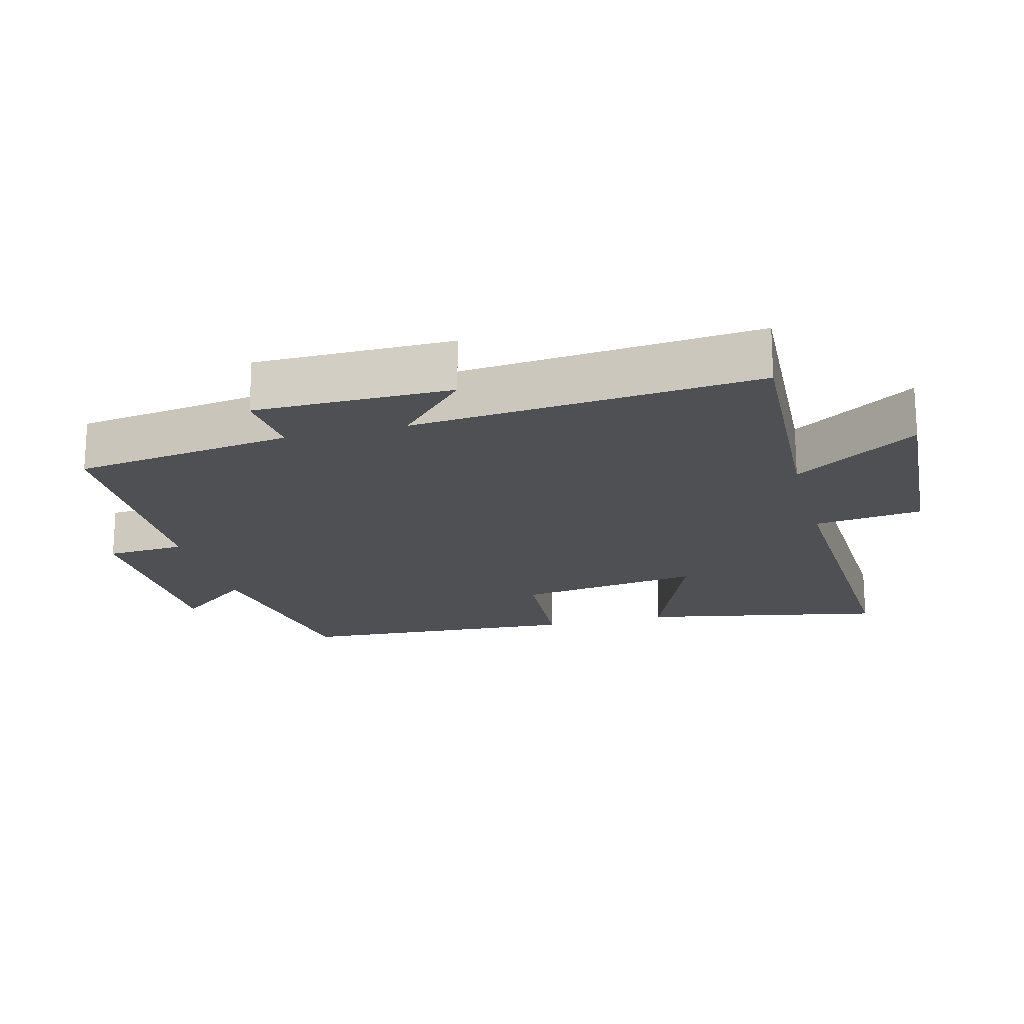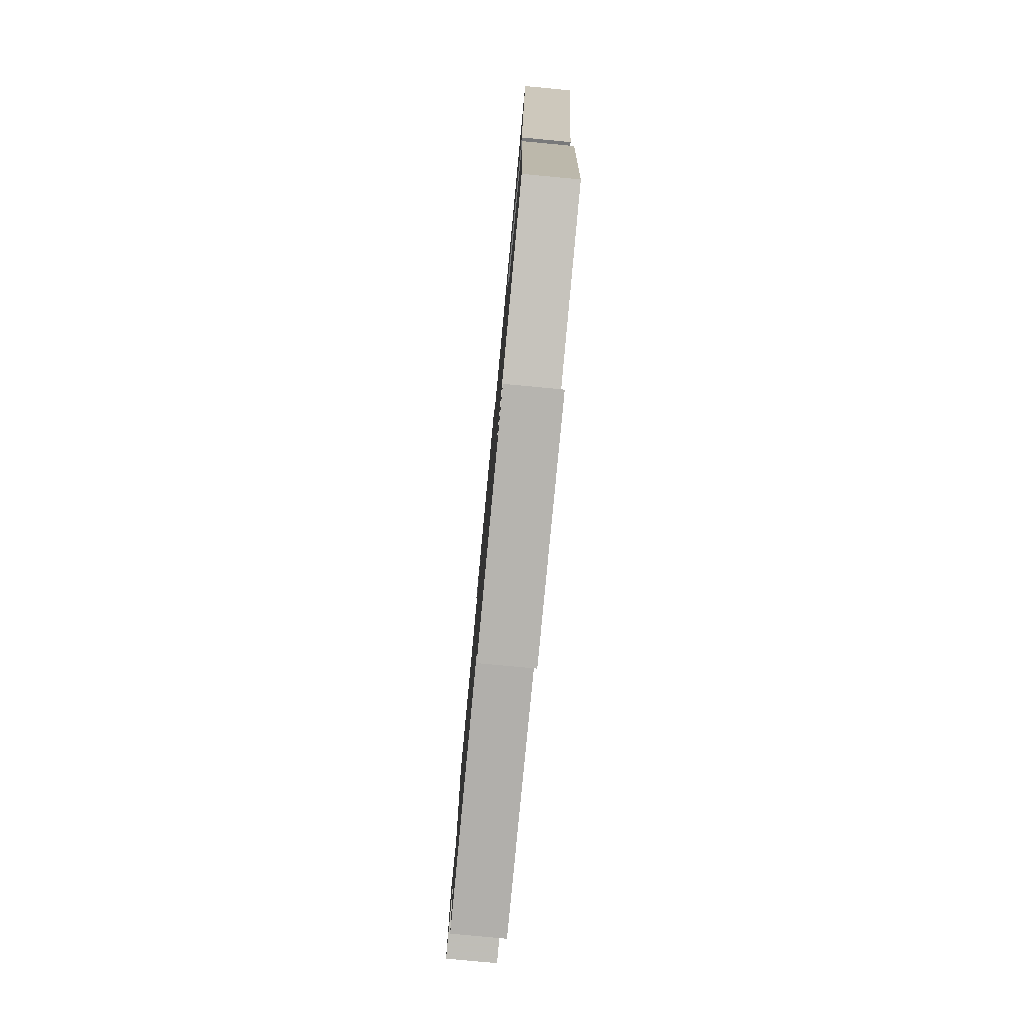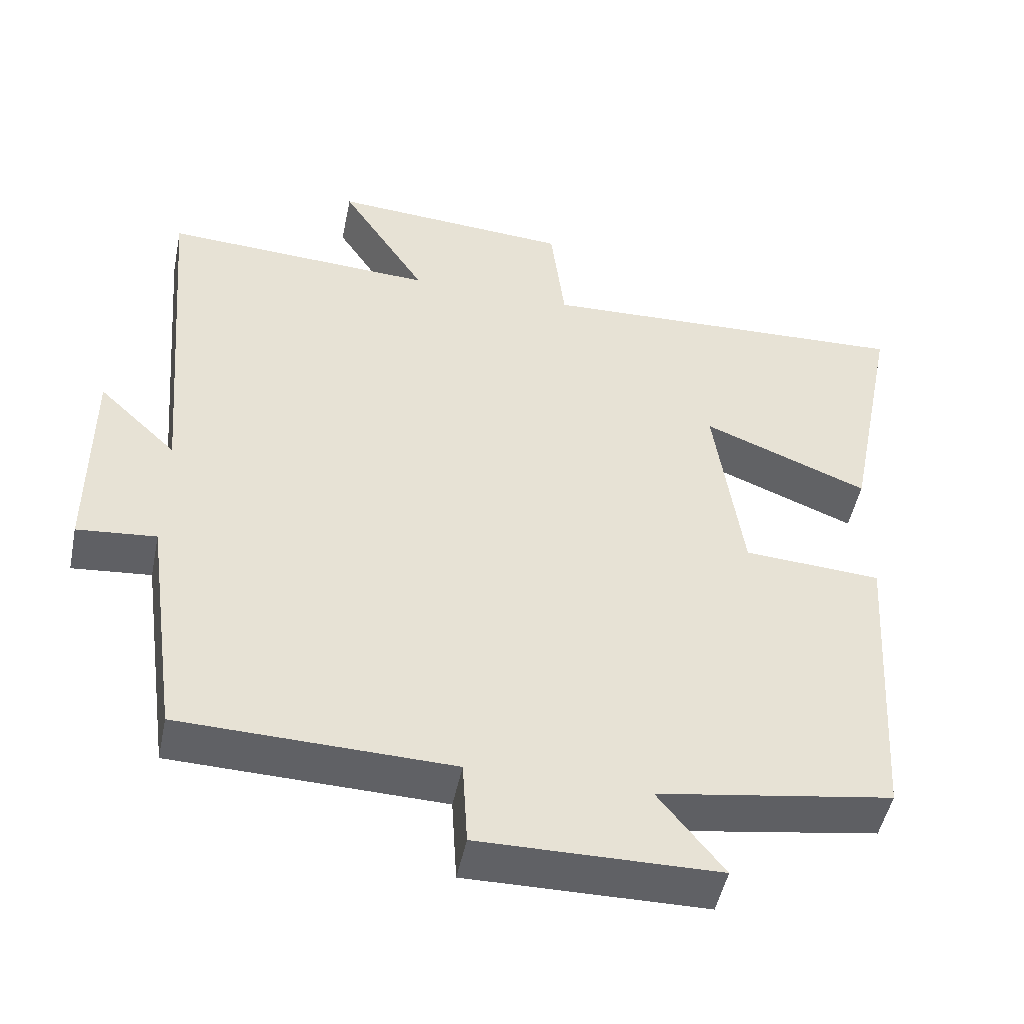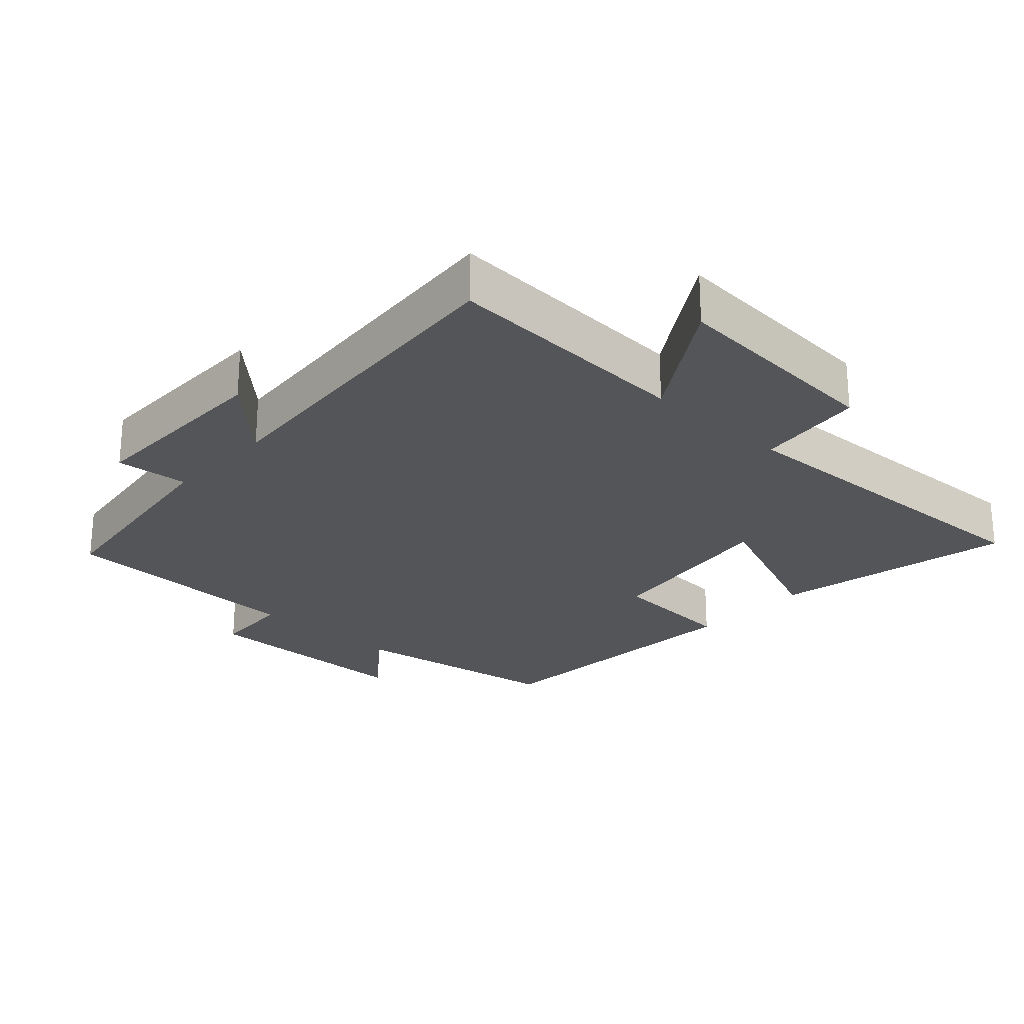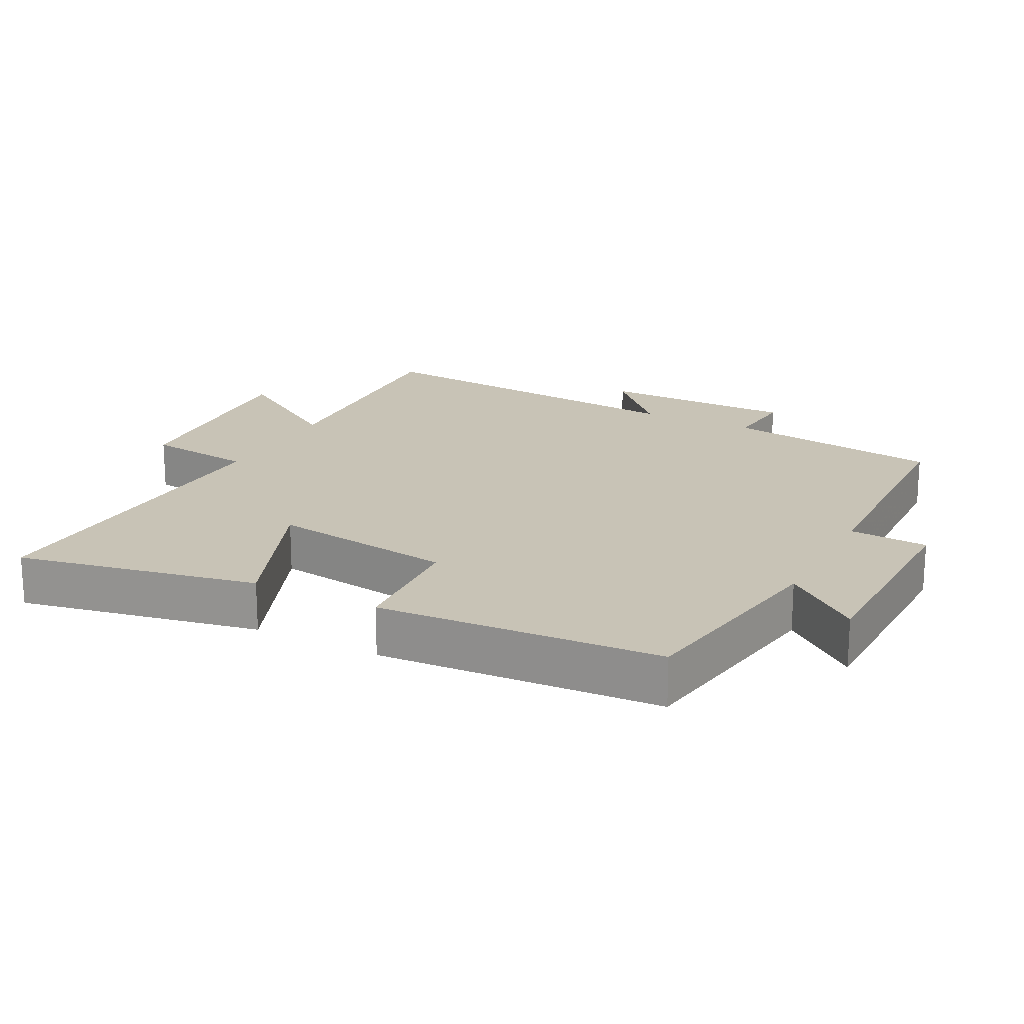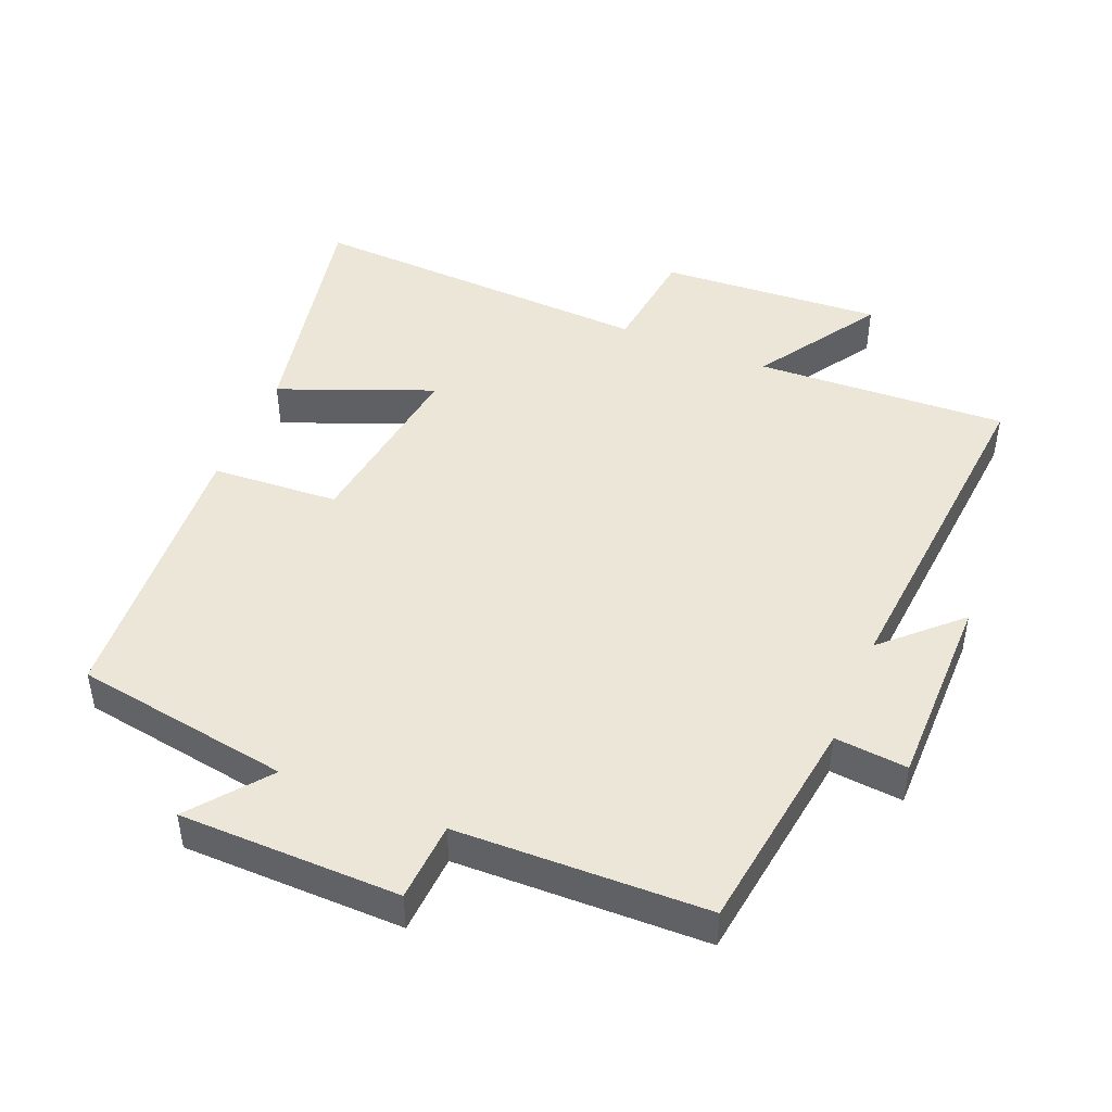
<metadata>
{"format":"obj","ext":"obj","renderer":"f3d","projection":"perspective","resolution":1024,"background":"white","views":[{"elev":-19.1,"azim":-75.3,"up":"+Y"},{"elev":-79.7,"azim":84.6,"up":"+Z"},{"elev":-48.9,"azim":-11.6,"up":"+Z"},{"elev":-24.8,"azim":-42.9,"up":"+Y"},{"elev":19.4,"azim":117.5,"up":"+Y"},{"elev":46.2,"azim":-157.5,"up":"+Y"}]}
</metadata>
<code>
v 0.571 0.07 0.522
v 0.5 0.07 0.165
v 0.275 0.07 0.255
v 0.313 0.07 -0.017
v 0.5 0.07 -0.029
v 0.473 0.07 -0.449
v 0.155 0.07 -0.5
v 0.244 0.07 -0.613
v -0.08 0.07 -0.617
v -0.087 0.07 -0.5
v -0.455 0.07 -0.49
v -0.5 0.07 -0.167
v -0.607 0.07 -0.177
v -0.607 0.07 0.113
v -0.5 0.07 0.011
v -0.543 0.07 0.519
v -0.172 0.07 0.5
v -0.289 0.07 0.682
v 0.039 0.07 0.66
v 0.058 0.07 0.5
v 0.571 0 0.522
v 0.5 0 0.165
v 0.275 0 0.255
v 0.313 0 -0.017
v 0.5 0 -0.029
v 0.473 0 -0.449
v 0.155 0 -0.5
v 0.244 0 -0.613
v -0.08 0 -0.617
v -0.087 0 -0.5
v -0.455 0 -0.49
v -0.5 0 -0.167
v -0.607 0 -0.177
v -0.607 0 0.113
v -0.5 0 0.011
v -0.543 0 0.519
v -0.172 0 0.5
v -0.289 0 0.682
v 0.039 0 0.66
v 0.058 0 0.5
f 17 18 19 20
f 15 16 17
f 15 17 20
f 12 13 14 15
f 12 15 20
f 11 12 20
f 10 11 20
f 7 8 9 10
f 6 7 10
f 5 6 10
f 4 5 10
f 3 4 10 20
f 1 2 3 20
f 40 39 38 37
f 37 36 35
f 40 37 35
f 35 34 33 32
f 40 35 32
f 40 32 31
f 40 31 30
f 30 29 28 27
f 30 27 26
f 30 26 25
f 30 25 24
f 40 30 24 23
f 40 23 22 21
f 1 21 22 2
f 2 22 23 3
f 3 23 24 4
f 4 24 25 5
f 5 25 26 6
f 6 26 27 7
f 7 27 28 8
f 8 28 29 9
f 9 29 30 10
f 10 30 31 11
f 11 31 32 12
f 12 32 33 13
f 13 33 34 14
f 14 34 35 15
f 15 35 36 16
f 16 36 37 17
f 17 37 38 18
f 18 38 39 19
f 19 39 40 20
f 20 40 21 1

</code>
